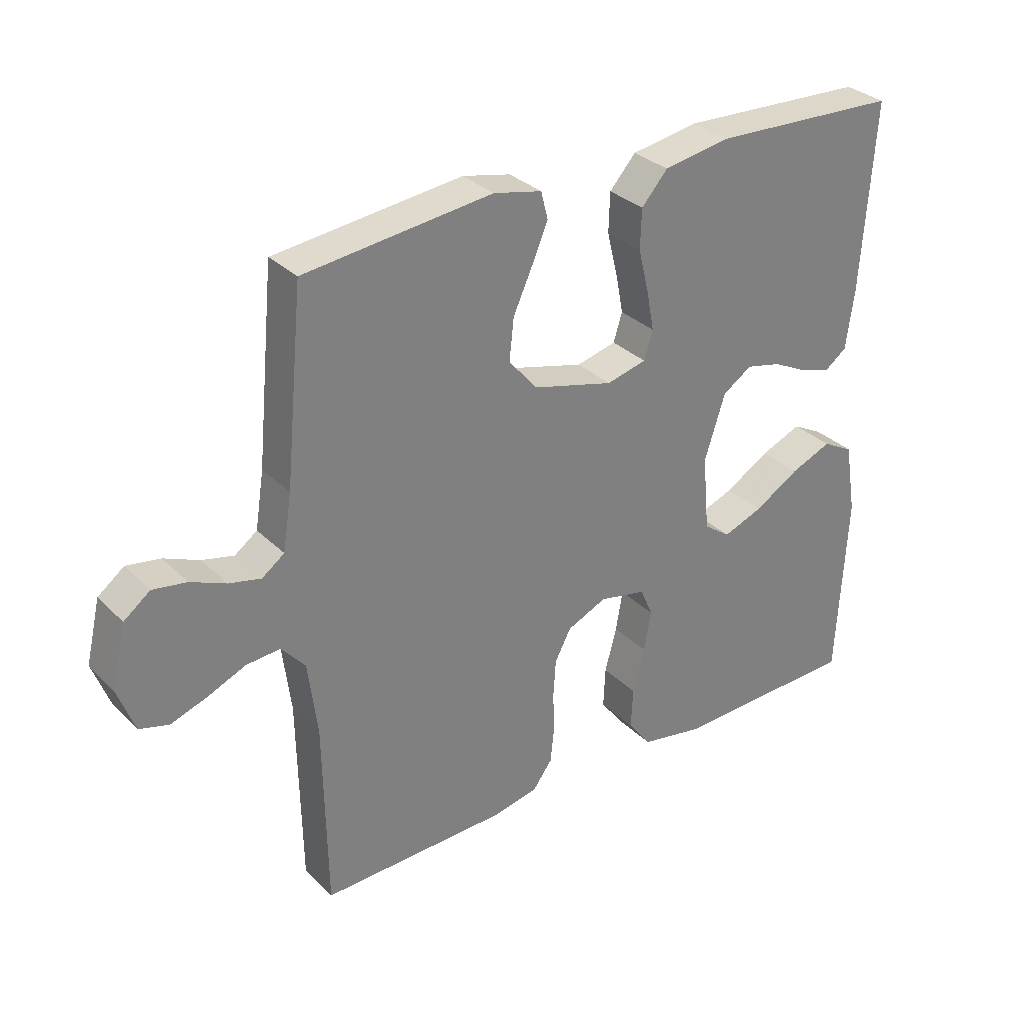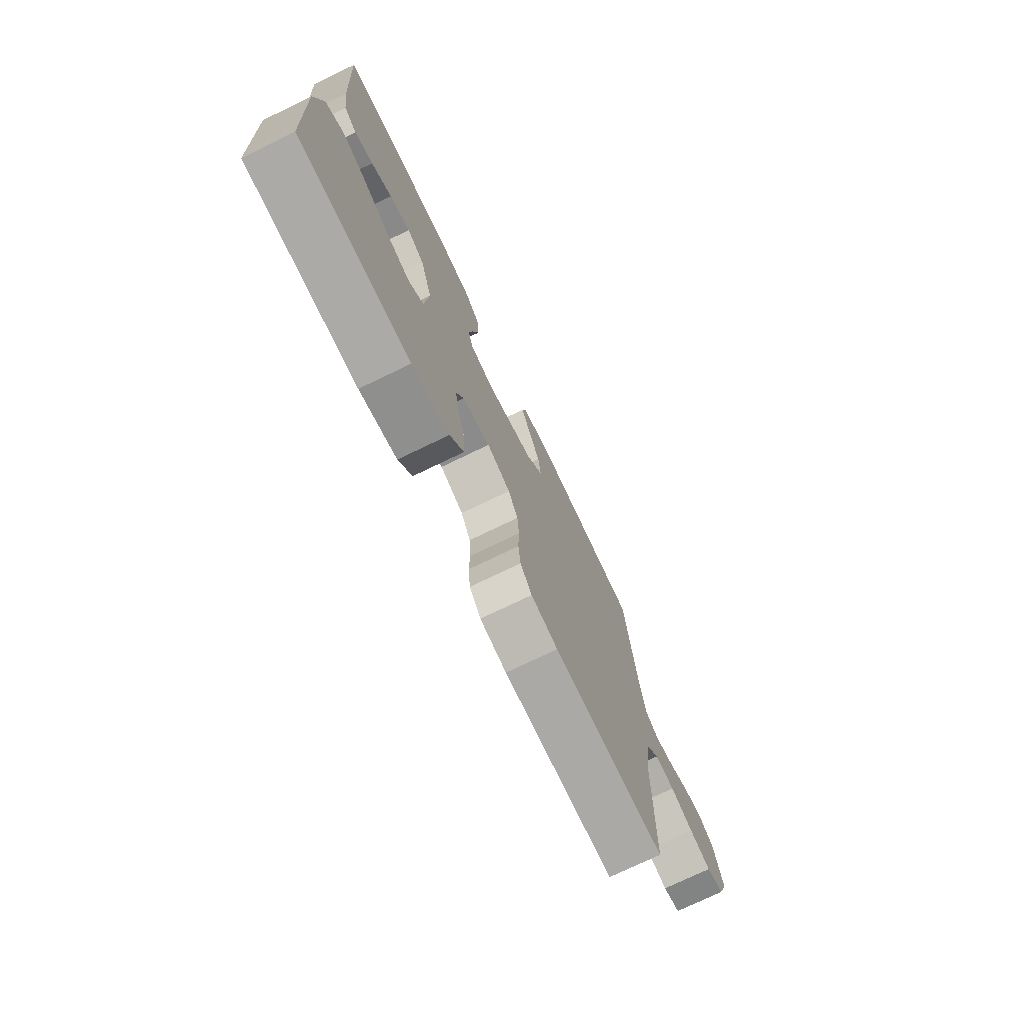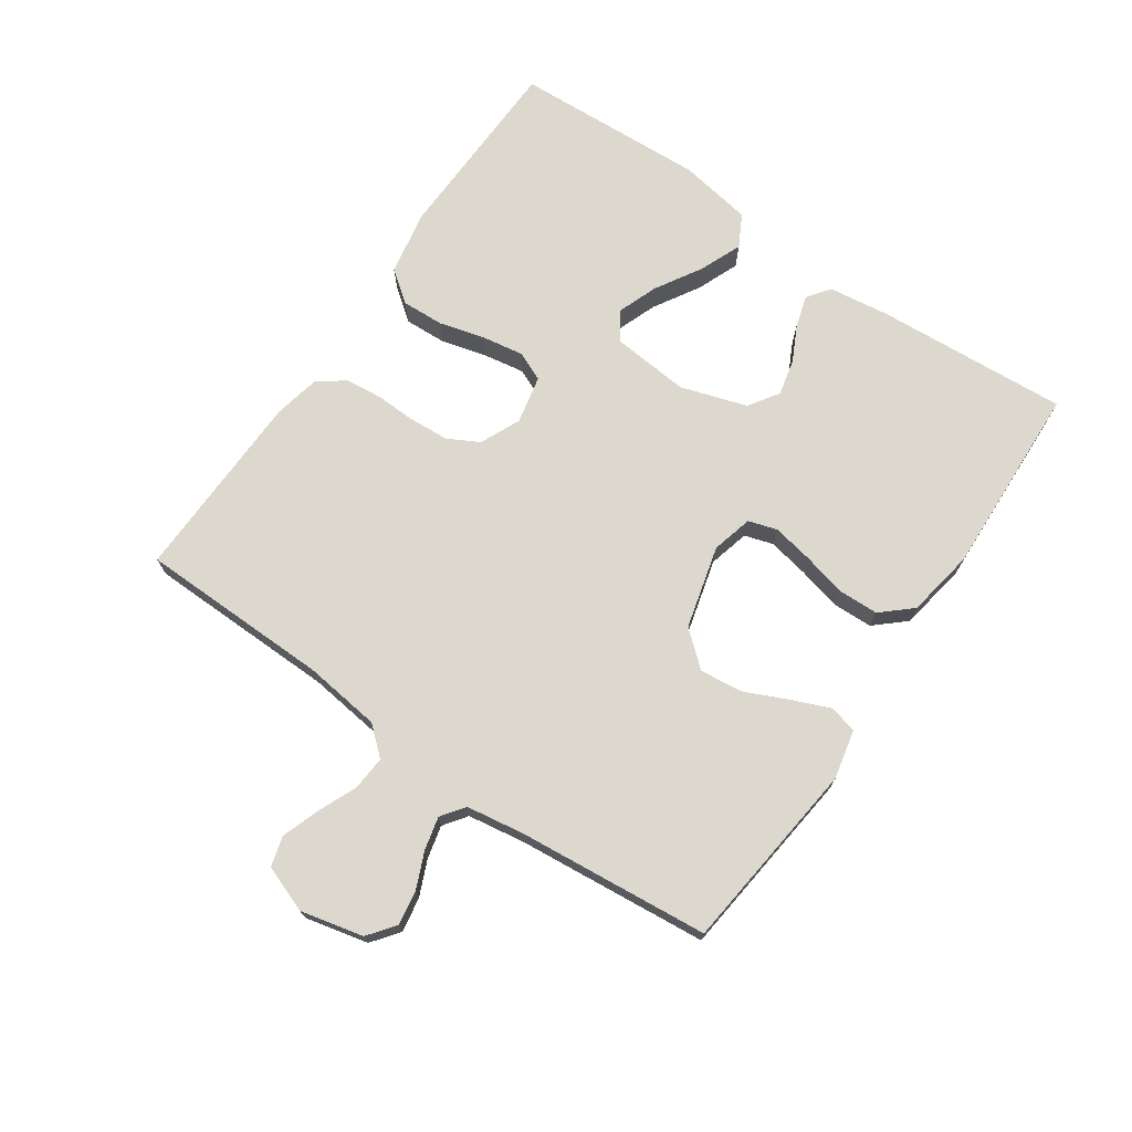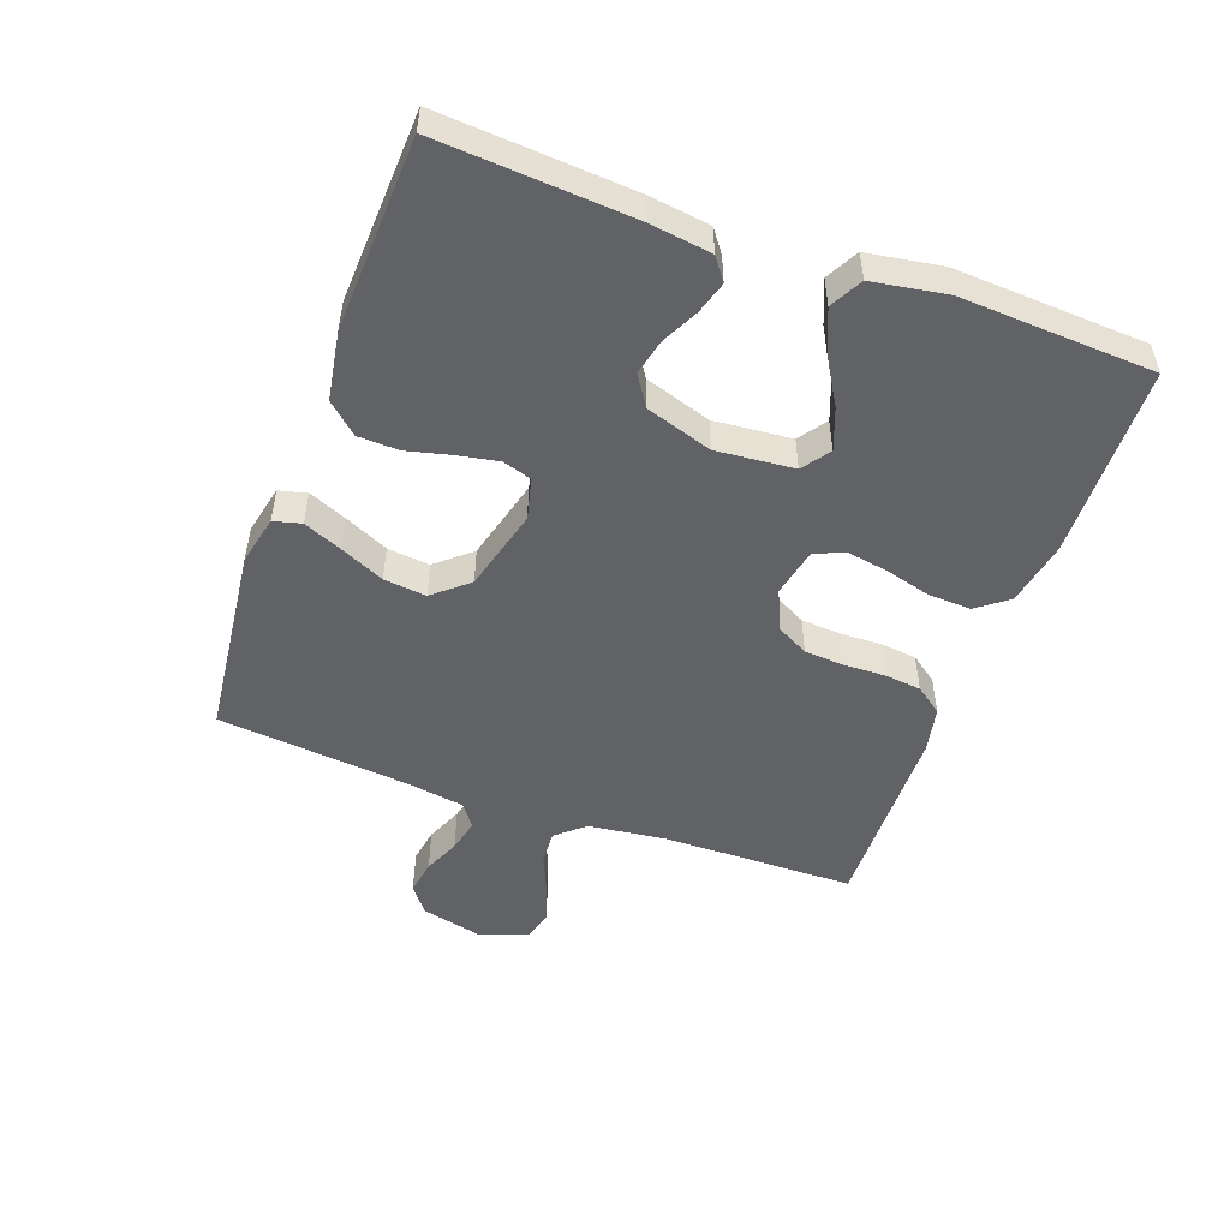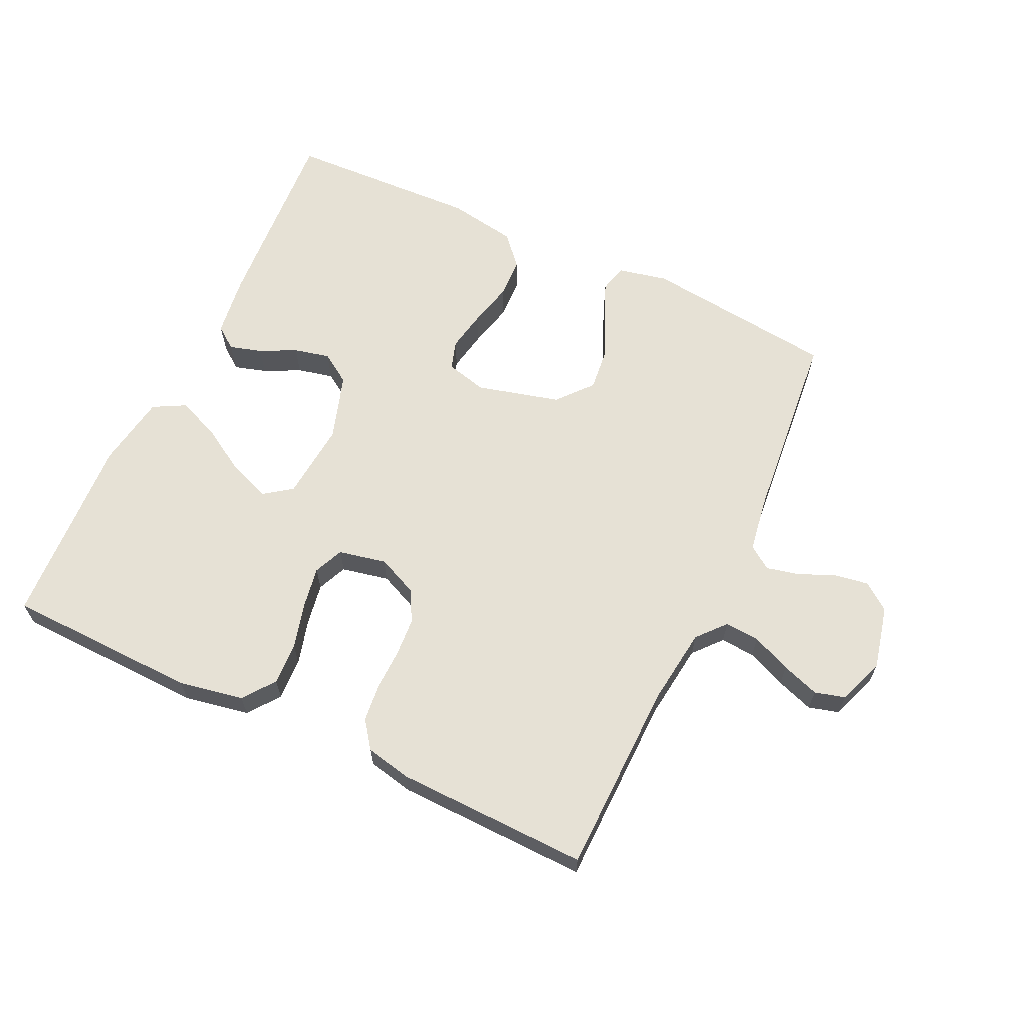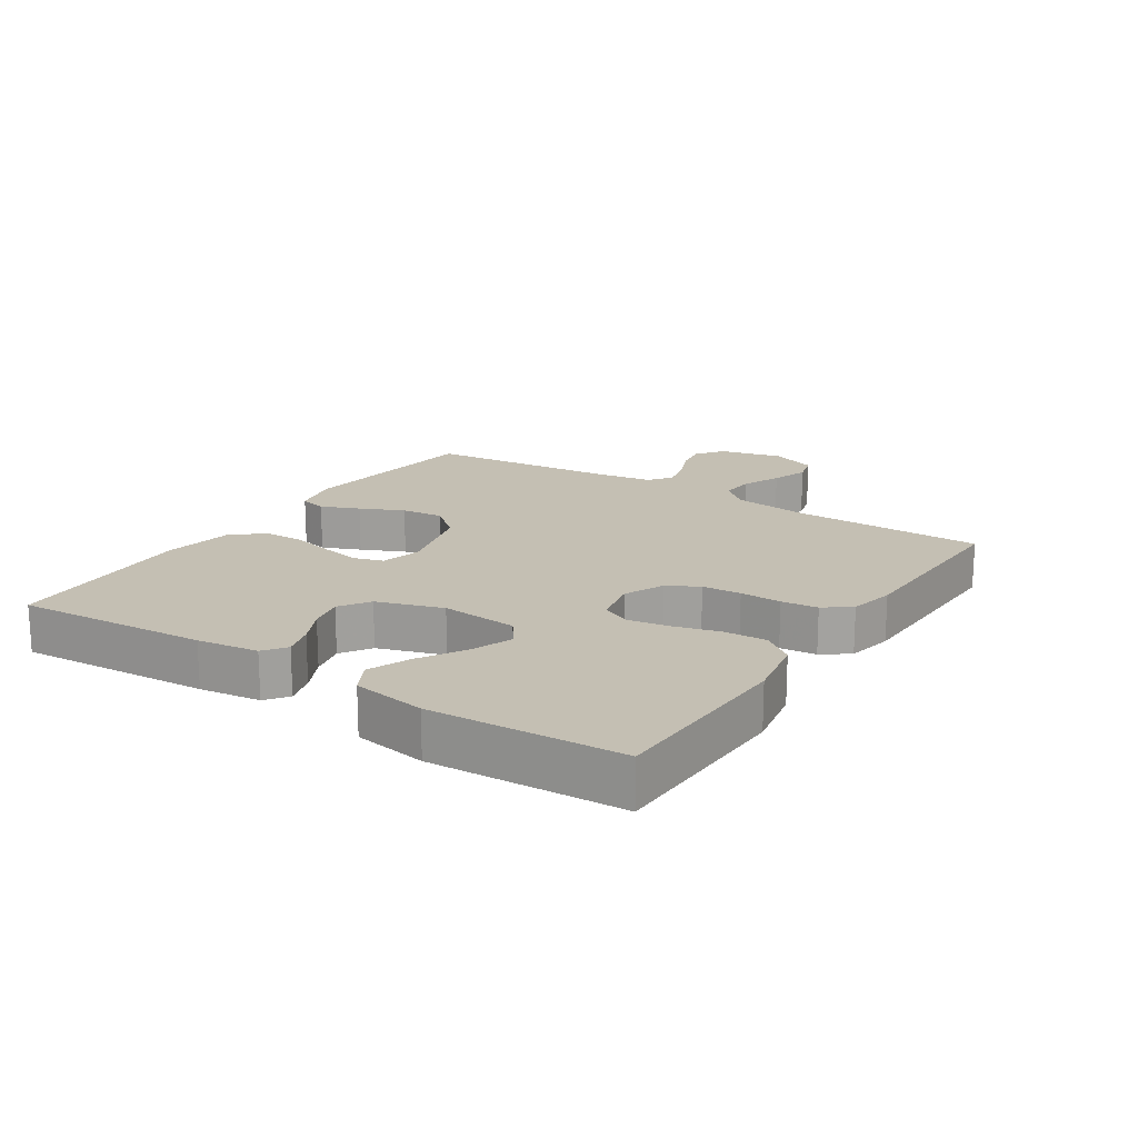
<metadata>
{"format":"obj","ext":"obj","renderer":"f3d","projection":"perspective","resolution":1024,"background":"white","views":[{"elev":31.4,"azim":-36.4,"up":"+Z"},{"elev":-74.5,"azim":115.8,"up":"+Z"},{"elev":72.1,"azim":-55.4,"up":"+Y"},{"elev":-50.7,"azim":70.0,"up":"+Y"},{"elev":64.1,"azim":-154.7,"up":"+Y"},{"elev":17.8,"azim":123.1,"up":"+Y"}]}
</metadata>
<code>
v 0.5 0.07 0.5
v 0.48 0.07 0.2
v 0.467 0.07 0.104
v 0.432 0.07 0.078
v 0.382 0.07 0.093
v 0.326 0.07 0.121
v 0.27 0.07 0.134
v 0.223 0.07 0.103
v 0.19 0.07 0
v 0.201 0.07 -0.121
v 0.244 0.07 -0.152
v 0.308 0.07 -0.128
v 0.38 0.07 -0.085
v 0.446 0.07 -0.058
v 0.496 0.07 -0.085
v 0.515 0.07 -0.2
v 0.5 0.07 -0.5
v 0.2 0.07 -0.508
v 0.099 0.07 -0.489
v 0.062 0.07 -0.44
v 0.065 0.07 -0.374
v 0.084 0.07 -0.303
v 0.095 0.07 -0.238
v 0.075 0.07 -0.192
v 0 0.07 -0.176
v -0.063 0.07 -0.204
v -0.089 0.07 -0.253
v -0.093 0.07 -0.314
v -0.091 0.07 -0.379
v -0.097 0.07 -0.436
v -0.128 0.07 -0.478
v -0.2 0.07 -0.493
v -0.5 0.07 -0.5
v -0.505 0.07 -0.2
v -0.52 0.07 -0.08
v -0.558 0.07 -0.036
v -0.612 0.07 -0.04
v -0.673 0.07 -0.066
v -0.731 0.07 -0.086
v -0.778 0.07 -0.073
v -0.805 0.07 0
v -0.782 0.07 0.098
v -0.74 0.07 0.13
v -0.686 0.07 0.121
v -0.63 0.07 0.097
v -0.579 0.07 0.085
v -0.543 0.07 0.111
v -0.529 0.07 0.2
v -0.5 0.07 0.5
v -0.2 0.07 0.534
v -0.123 0.07 0.517
v -0.112 0.07 0.474
v -0.137 0.07 0.414
v -0.168 0.07 0.346
v -0.175 0.07 0.28
v -0.129 0.07 0.226
v 0 0.07 0.192
v 0.064 0.07 0.208
v 0.078 0.07 0.253
v 0.066 0.07 0.316
v 0.049 0.07 0.385
v 0.051 0.07 0.448
v 0.093 0.07 0.495
v 0.2 0.07 0.513
v 0.5 0 0.5
v 0.48 0 0.2
v 0.467 0 0.104
v 0.432 0 0.078
v 0.382 0 0.093
v 0.326 0 0.121
v 0.27 0 0.134
v 0.223 0 0.103
v 0.19 0 0
v 0.201 0 -0.121
v 0.244 0 -0.152
v 0.308 0 -0.128
v 0.38 0 -0.085
v 0.446 0 -0.058
v 0.496 0 -0.085
v 0.515 0 -0.2
v 0.5 0 -0.5
v 0.2 0 -0.508
v 0.099 0 -0.489
v 0.062 0 -0.44
v 0.065 0 -0.374
v 0.084 0 -0.303
v 0.095 0 -0.238
v 0.075 0 -0.192
v 0 0 -0.176
v -0.063 0 -0.204
v -0.089 0 -0.253
v -0.093 0 -0.314
v -0.091 0 -0.379
v -0.097 0 -0.436
v -0.128 0 -0.478
v -0.2 0 -0.493
v -0.5 0 -0.5
v -0.505 0 -0.2
v -0.52 0 -0.08
v -0.558 0 -0.036
v -0.612 0 -0.04
v -0.673 0 -0.066
v -0.731 0 -0.086
v -0.778 0 -0.073
v -0.805 0 0
v -0.782 0 0.098
v -0.74 0 0.13
v -0.686 0 0.121
v -0.63 0 0.097
v -0.579 0 0.085
v -0.543 0 0.111
v -0.529 0 0.2
v -0.5 0 0.5
v -0.2 0 0.534
v -0.123 0 0.517
v -0.112 0 0.474
v -0.137 0 0.414
v -0.168 0 0.346
v -0.175 0 0.28
v -0.129 0 0.226
v 0 0 0.192
v 0.064 0 0.208
v 0.078 0 0.253
v 0.066 0 0.316
v 0.049 0 0.385
v 0.051 0 0.448
v 0.093 0 0.495
v 0.2 0 0.513
f 60 61 62 63
f 59 60 63 64
f 58 59 64 1
f 51 52 53 54
f 49 50 51 54
f 48 49 54 55
f 47 48 55 56
f 42 43 44 45
f 42 45 46
f 41 42 46
f 40 41 46
f 37 38 39 40
f 37 40 46 47
f 31 32 33 34
f 31 34 35
f 28 29 30 31
f 27 28 31 35
f 26 27 35 36
f 19 20 21 22
f 19 22 23
f 18 19 23
f 17 18 23
f 16 17 23 24
f 12 13 14 15
f 11 12 15 16
f 3 4 5 6
f 3 6 7
f 58 1 2 3
f 57 58 3 7
f 36 37 47 56
f 25 26 36 56
f 25 56 57
f 11 16 24 25
f 10 11 25
f 9 10 25 57
f 8 9 57
f 7 8 57
f 127 126 125 124
f 128 127 124 123
f 65 128 123 122
f 118 117 116 115
f 118 115 114 113
f 119 118 113 112
f 120 119 112 111
f 109 108 107 106
f 110 109 106
f 110 106 105
f 110 105 104
f 104 103 102 101
f 111 110 104 101
f 98 97 96 95
f 99 98 95
f 95 94 93 92
f 99 95 92 91
f 100 99 91 90
f 86 85 84 83
f 87 86 83
f 87 83 82
f 87 82 81
f 88 87 81 80
f 79 78 77 76
f 80 79 76 75
f 70 69 68 67
f 71 70 67
f 67 66 65 122
f 71 67 122 121
f 120 111 101 100
f 120 100 90 89
f 121 120 89
f 89 88 80 75
f 89 75 74
f 121 89 74 73
f 121 73 72
f 121 72 71
f 1 65 66 2
f 2 66 67 3
f 3 67 68 4
f 4 68 69 5
f 5 69 70 6
f 6 70 71 7
f 7 71 72 8
f 8 72 73 9
f 9 73 74 10
f 10 74 75 11
f 11 75 76 12
f 12 76 77 13
f 13 77 78 14
f 14 78 79 15
f 15 79 80 16
f 16 80 81 17
f 17 81 82 18
f 18 82 83 19
f 19 83 84 20
f 20 84 85 21
f 21 85 86 22
f 22 86 87 23
f 23 87 88 24
f 24 88 89 25
f 25 89 90 26
f 26 90 91 27
f 27 91 92 28
f 28 92 93 29
f 29 93 94 30
f 30 94 95 31
f 31 95 96 32
f 32 96 97 33
f 33 97 98 34
f 34 98 99 35
f 35 99 100 36
f 36 100 101 37
f 37 101 102 38
f 38 102 103 39
f 39 103 104 40
f 40 104 105 41
f 41 105 106 42
f 42 106 107 43
f 43 107 108 44
f 44 108 109 45
f 45 109 110 46
f 46 110 111 47
f 47 111 112 48
f 48 112 113 49
f 49 113 114 50
f 50 114 115 51
f 51 115 116 52
f 52 116 117 53
f 53 117 118 54
f 54 118 119 55
f 55 119 120 56
f 56 120 121 57
f 57 121 122 58
f 58 122 123 59
f 59 123 124 60
f 60 124 125 61
f 61 125 126 62
f 62 126 127 63
f 63 127 128 64
f 64 128 65 1

</code>
